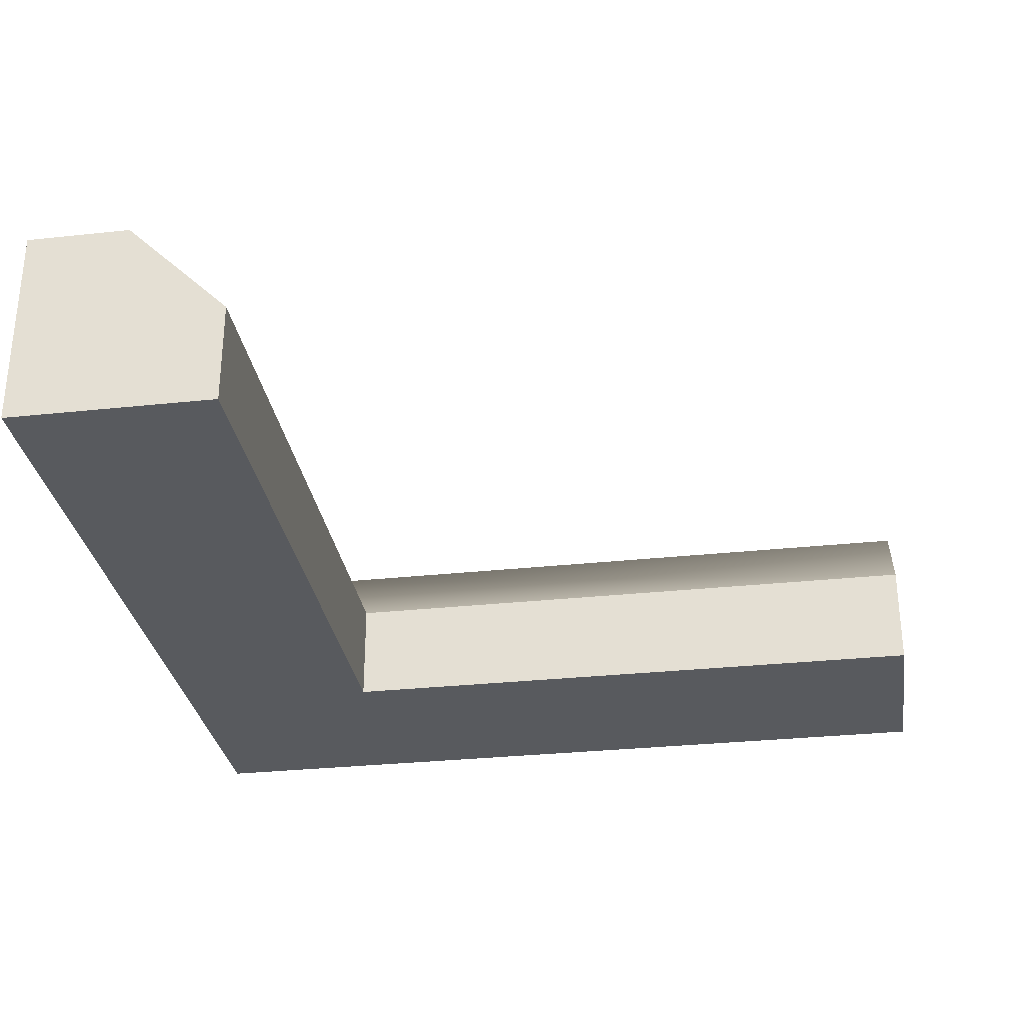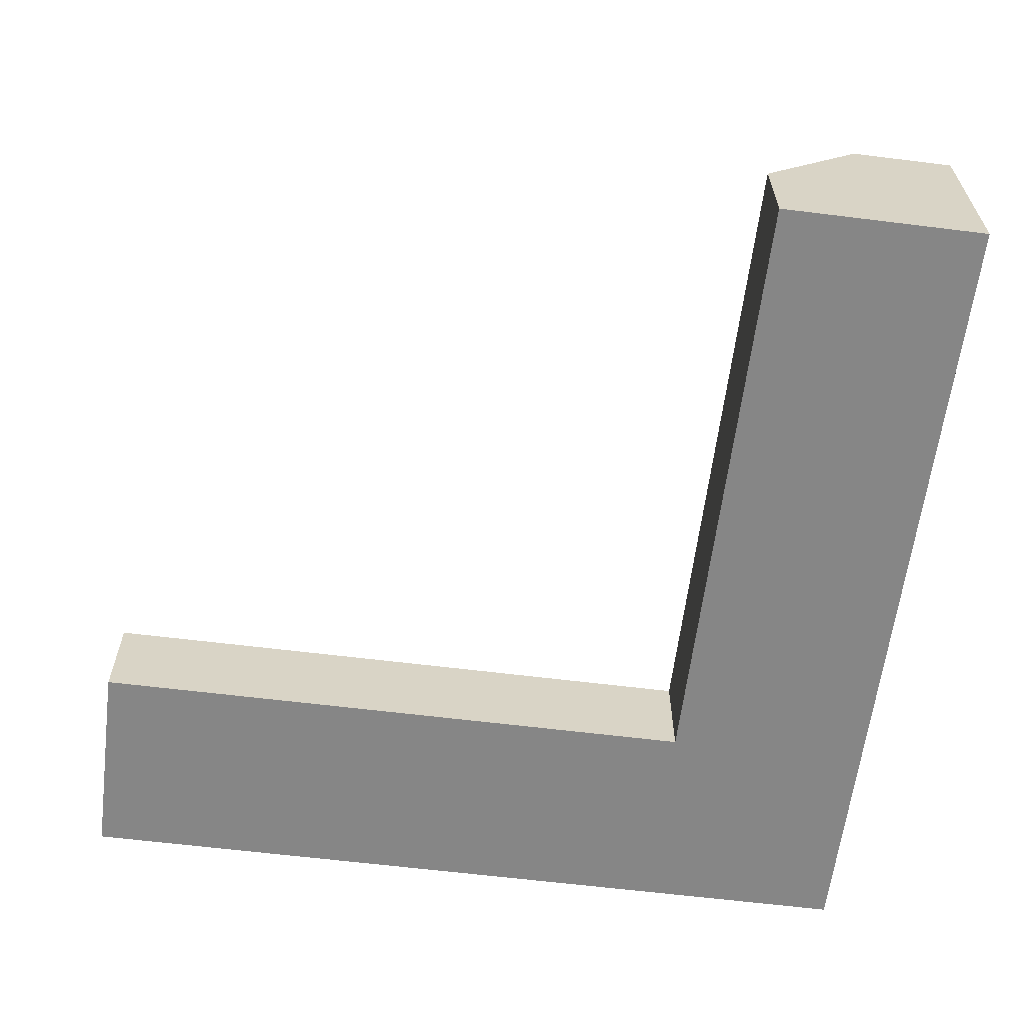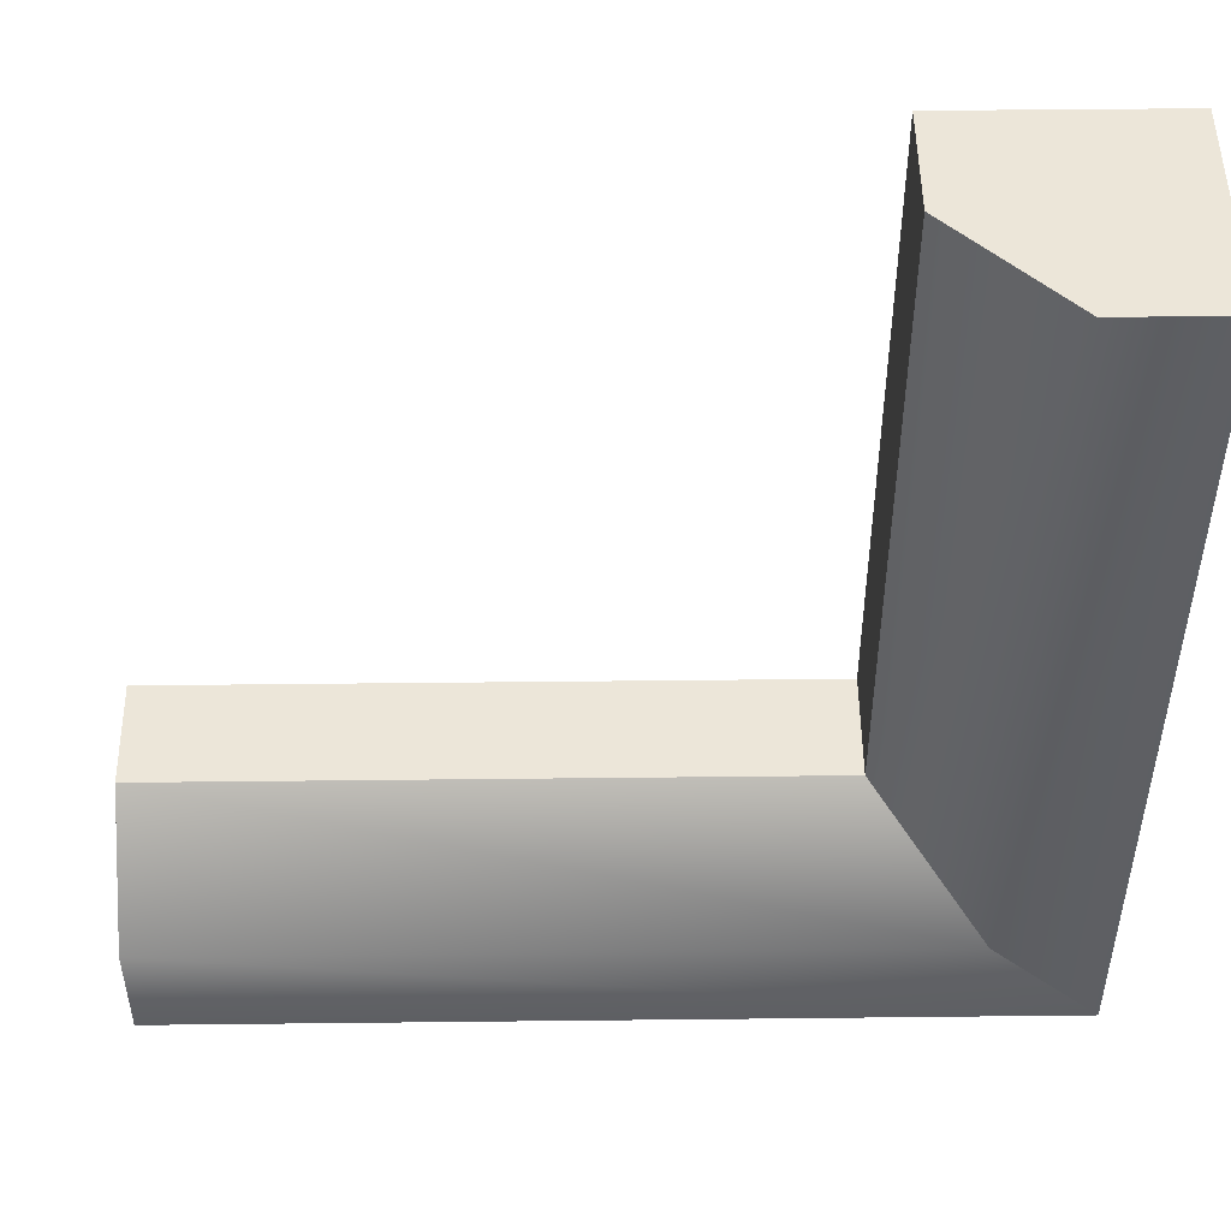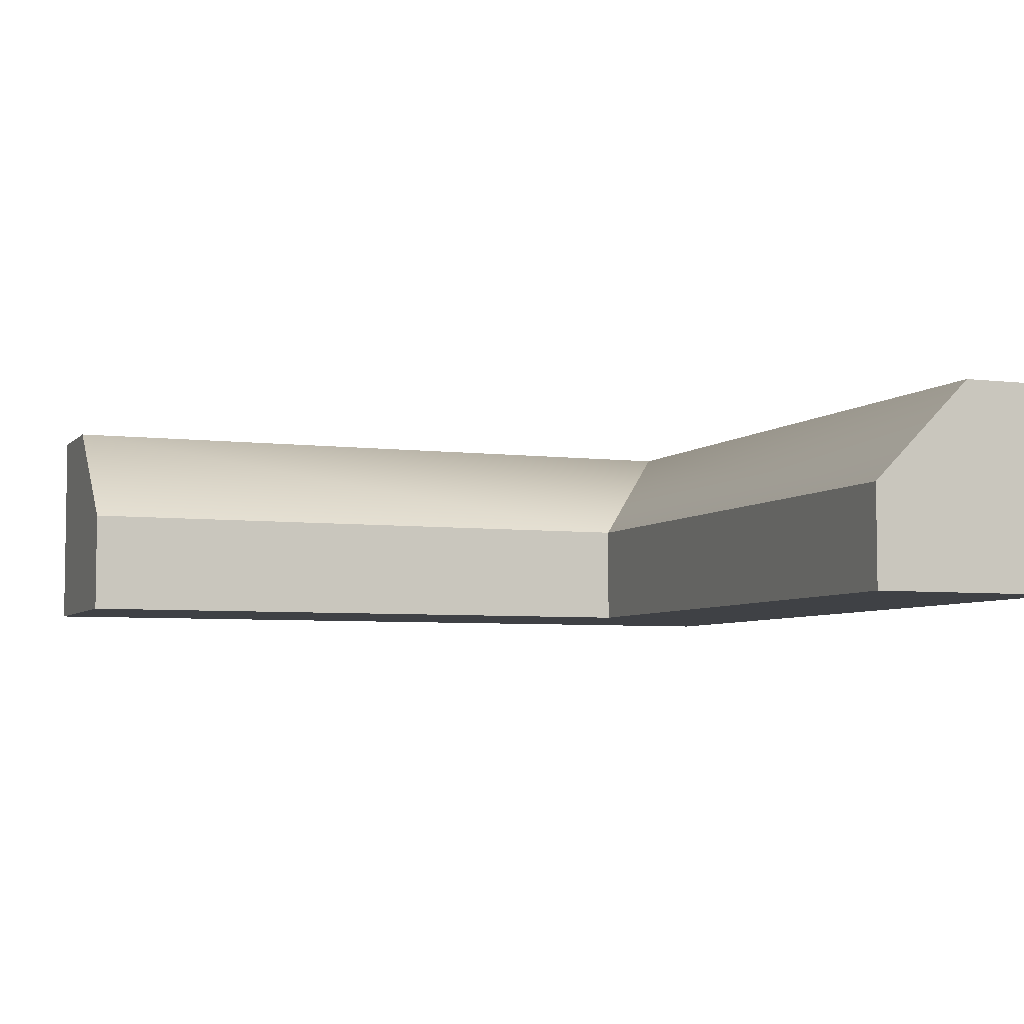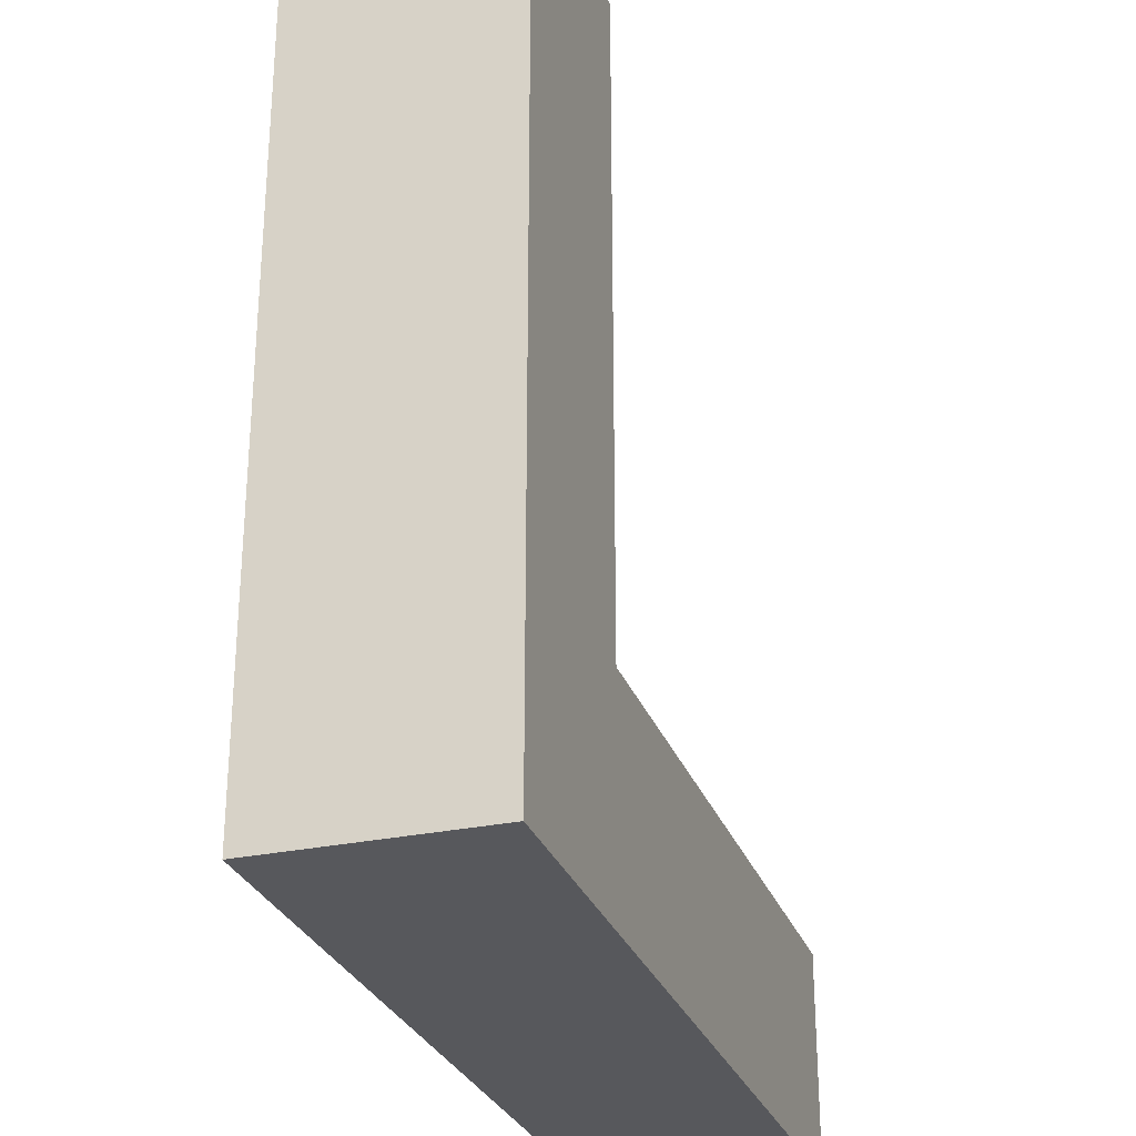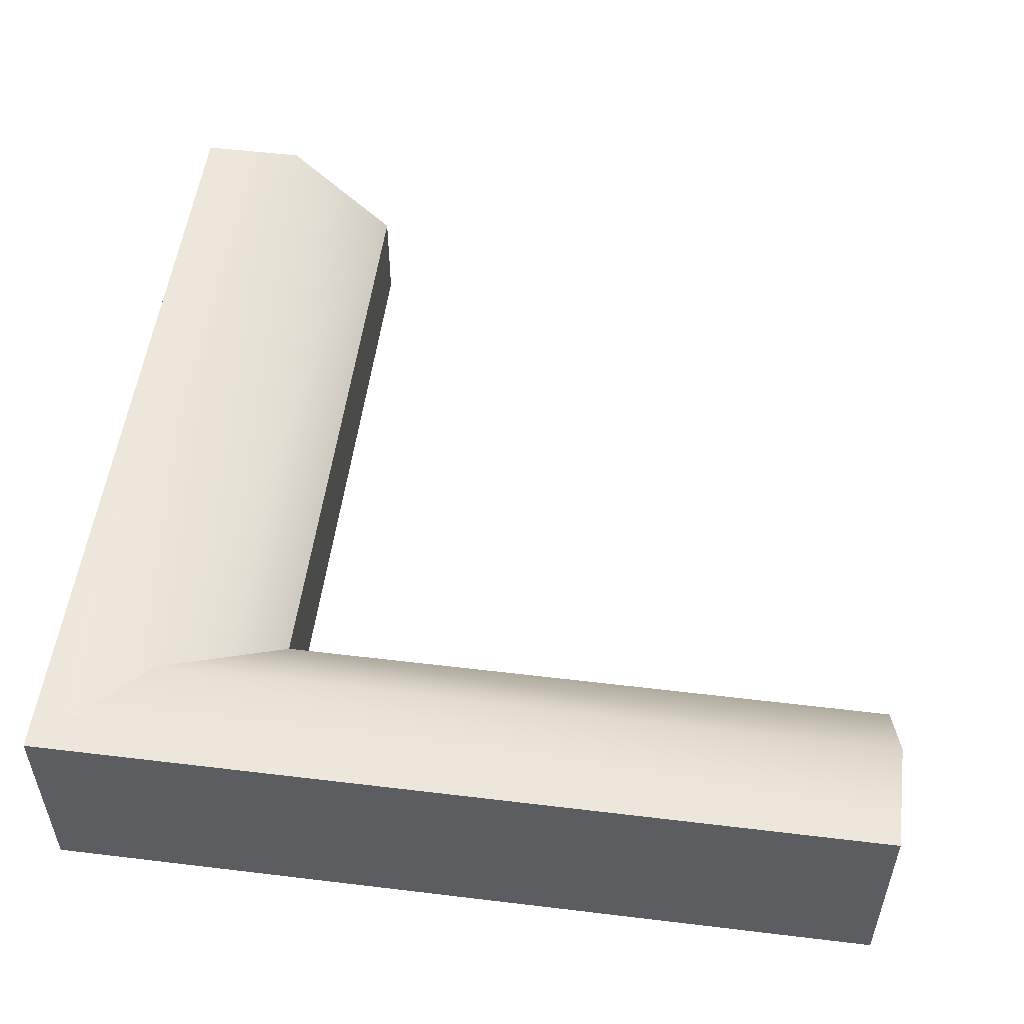
<metadata>
{"format":"obj","ext":"obj","renderer":"f3d","projection":"perspective","resolution":1024,"background":"white","views":[{"elev":-30.6,"azim":8.8,"up":"+Y"},{"elev":-62.2,"azim":82.8,"up":"+Y"},{"elev":49.5,"azim":179.3,"up":"+Z"},{"elev":-5.4,"azim":68.6,"up":"+Y"},{"elev":-28.6,"azim":-72.2,"up":"+Z"},{"elev":52.8,"azim":-82.6,"up":"+Y"}]}
</metadata>
<code>
g default
v -1 0 0
v -0.5 0 0
v 0 0 0
v -1 1 0
v -0.5 1 0
v 0 0.5 0
v -1 1 -4
v -0.5 1 -3.5
v 0 0.5 -3
v -1 0 -4
v -0.5 0 -3.5
v 0 0 -3
v 3 1 -4
v 3 1 -3.5
v 3 0.5 -3
v 3 0 -4
v 3 0 -3.5
v 3 0 -3
g OutsideCorner
f 1 2 5 4
f 2 3 6 5
f 4 5 8 7
f 5 6 9 8
f 10 11 2 1
f 11 12 3 2
f 3 12 9 6
f 10 1 4 7
f 7 8 14 13
f 8 9 15 14
f 13 14 17 16
f 14 15 18 17
f 16 17 11 10
f 17 18 12 11
f 12 18 15 9
f 16 10 7 13

</code>
